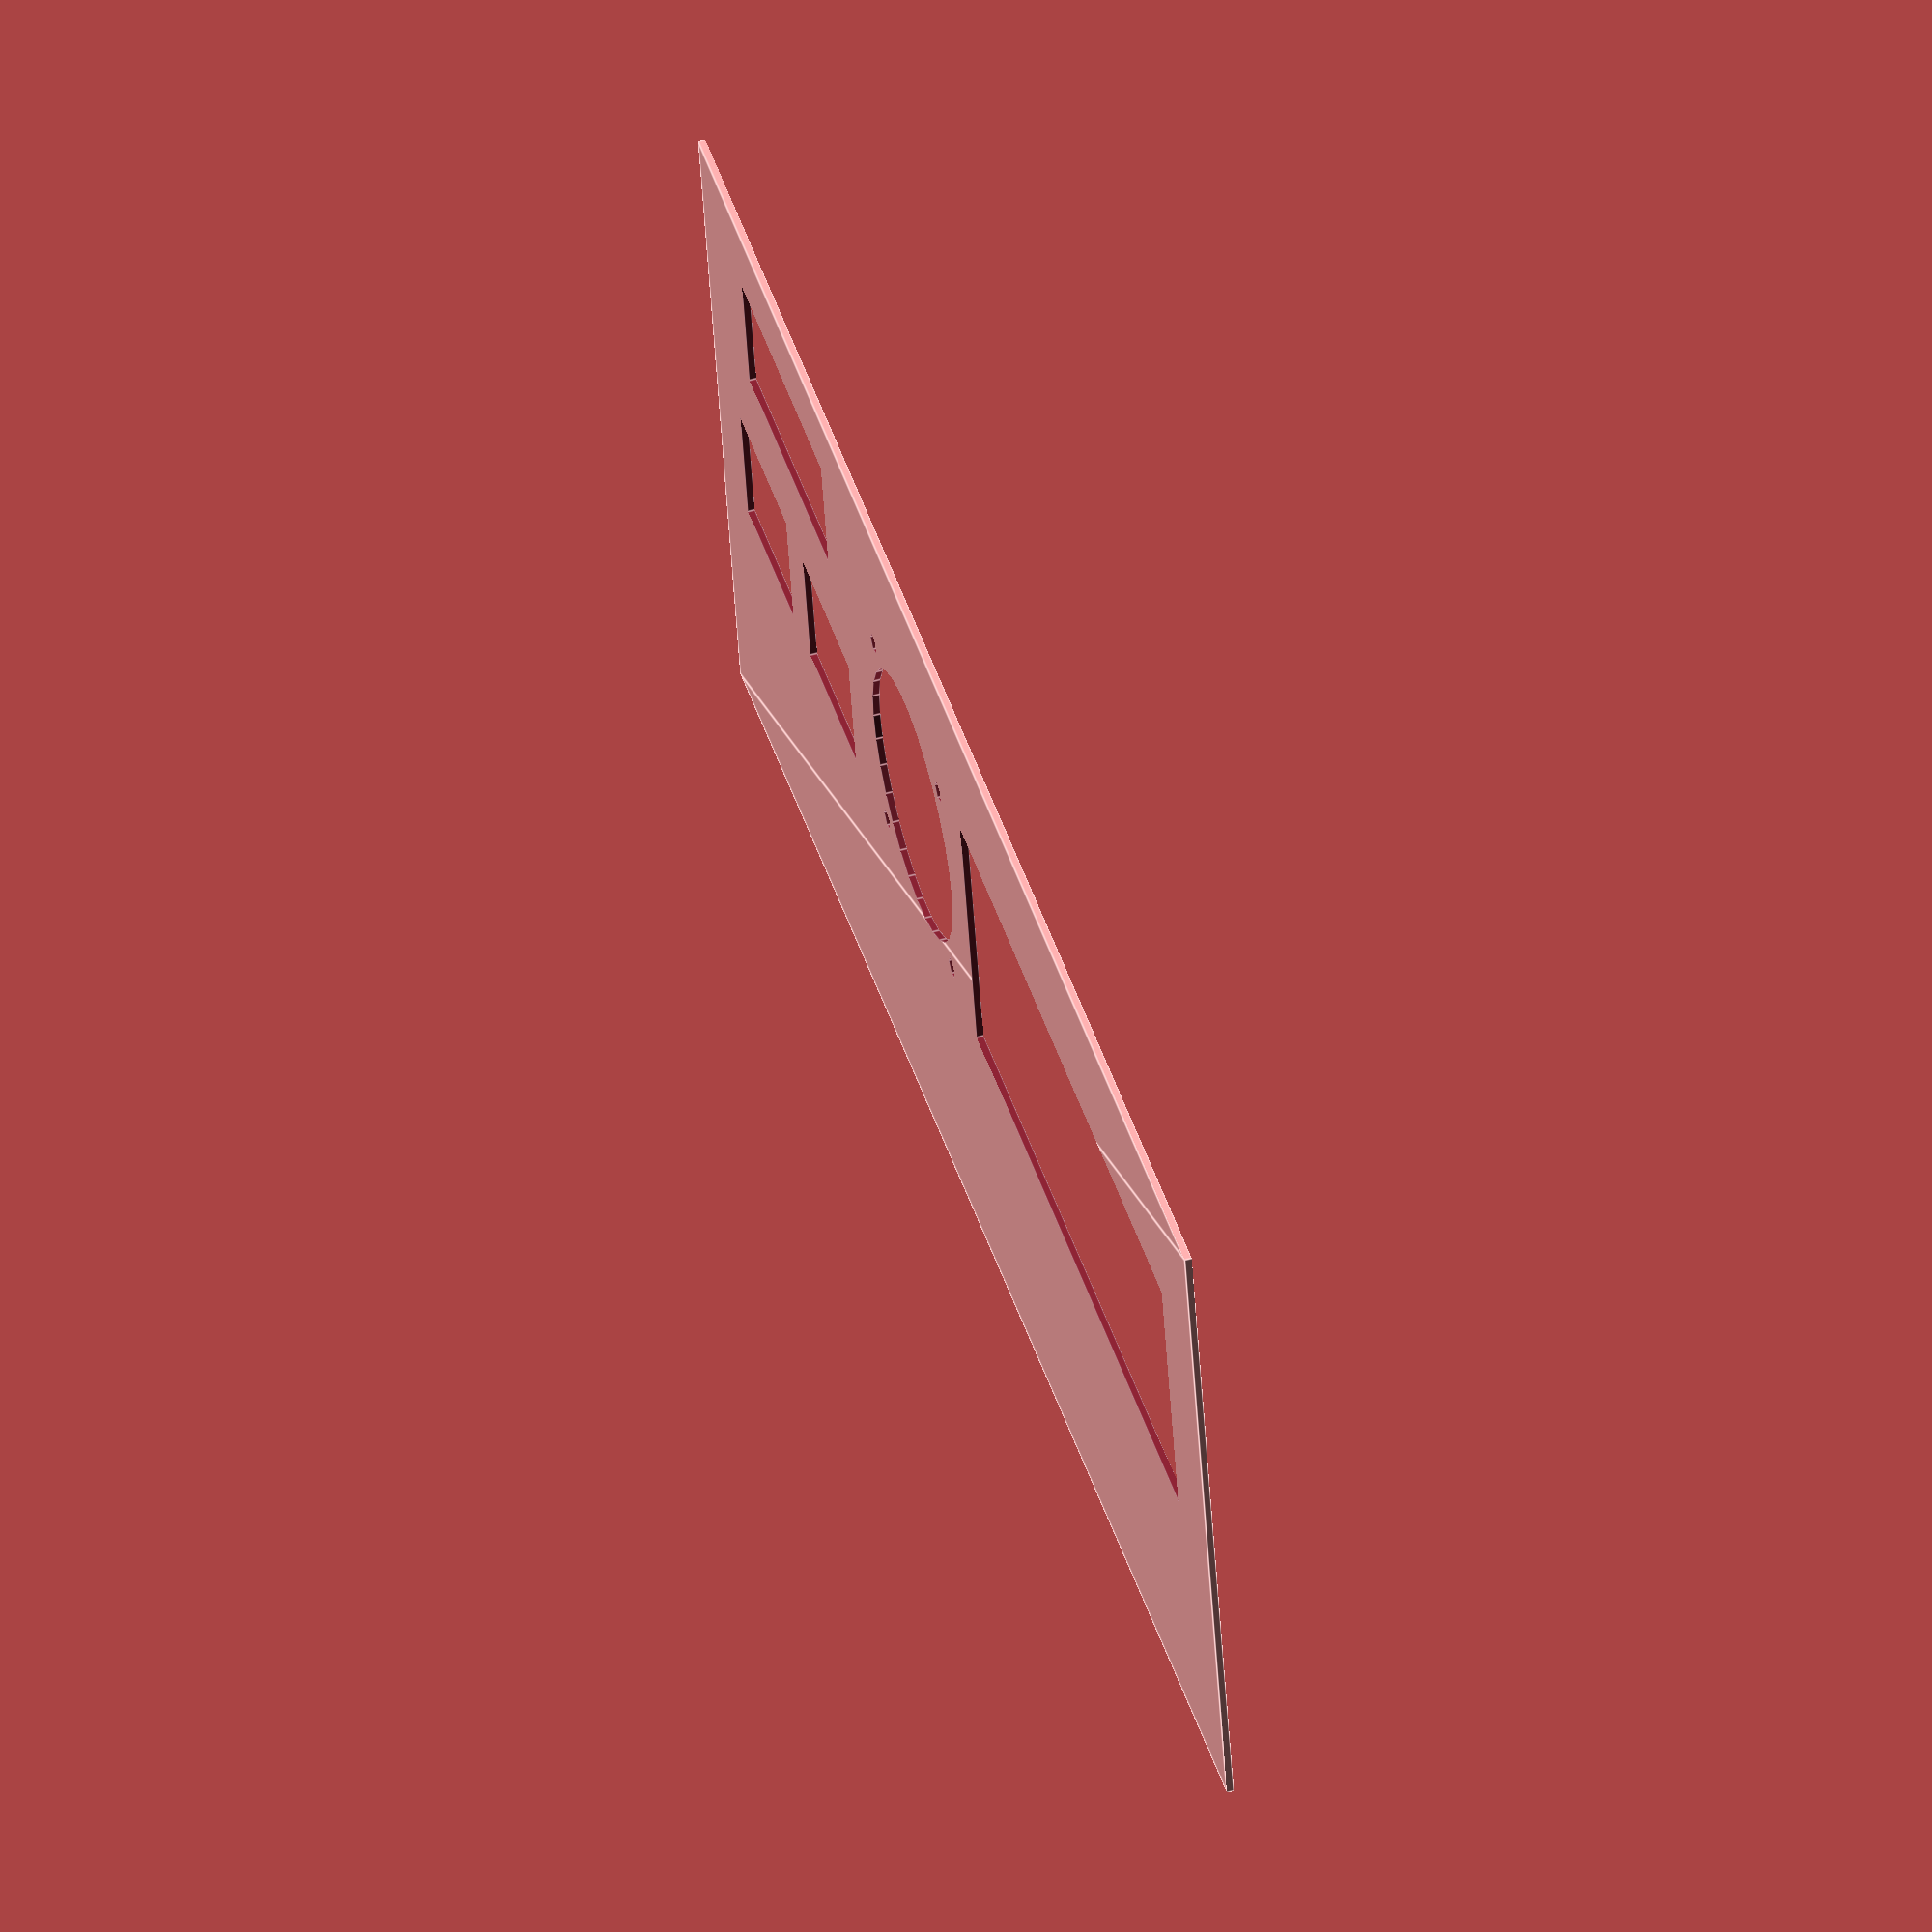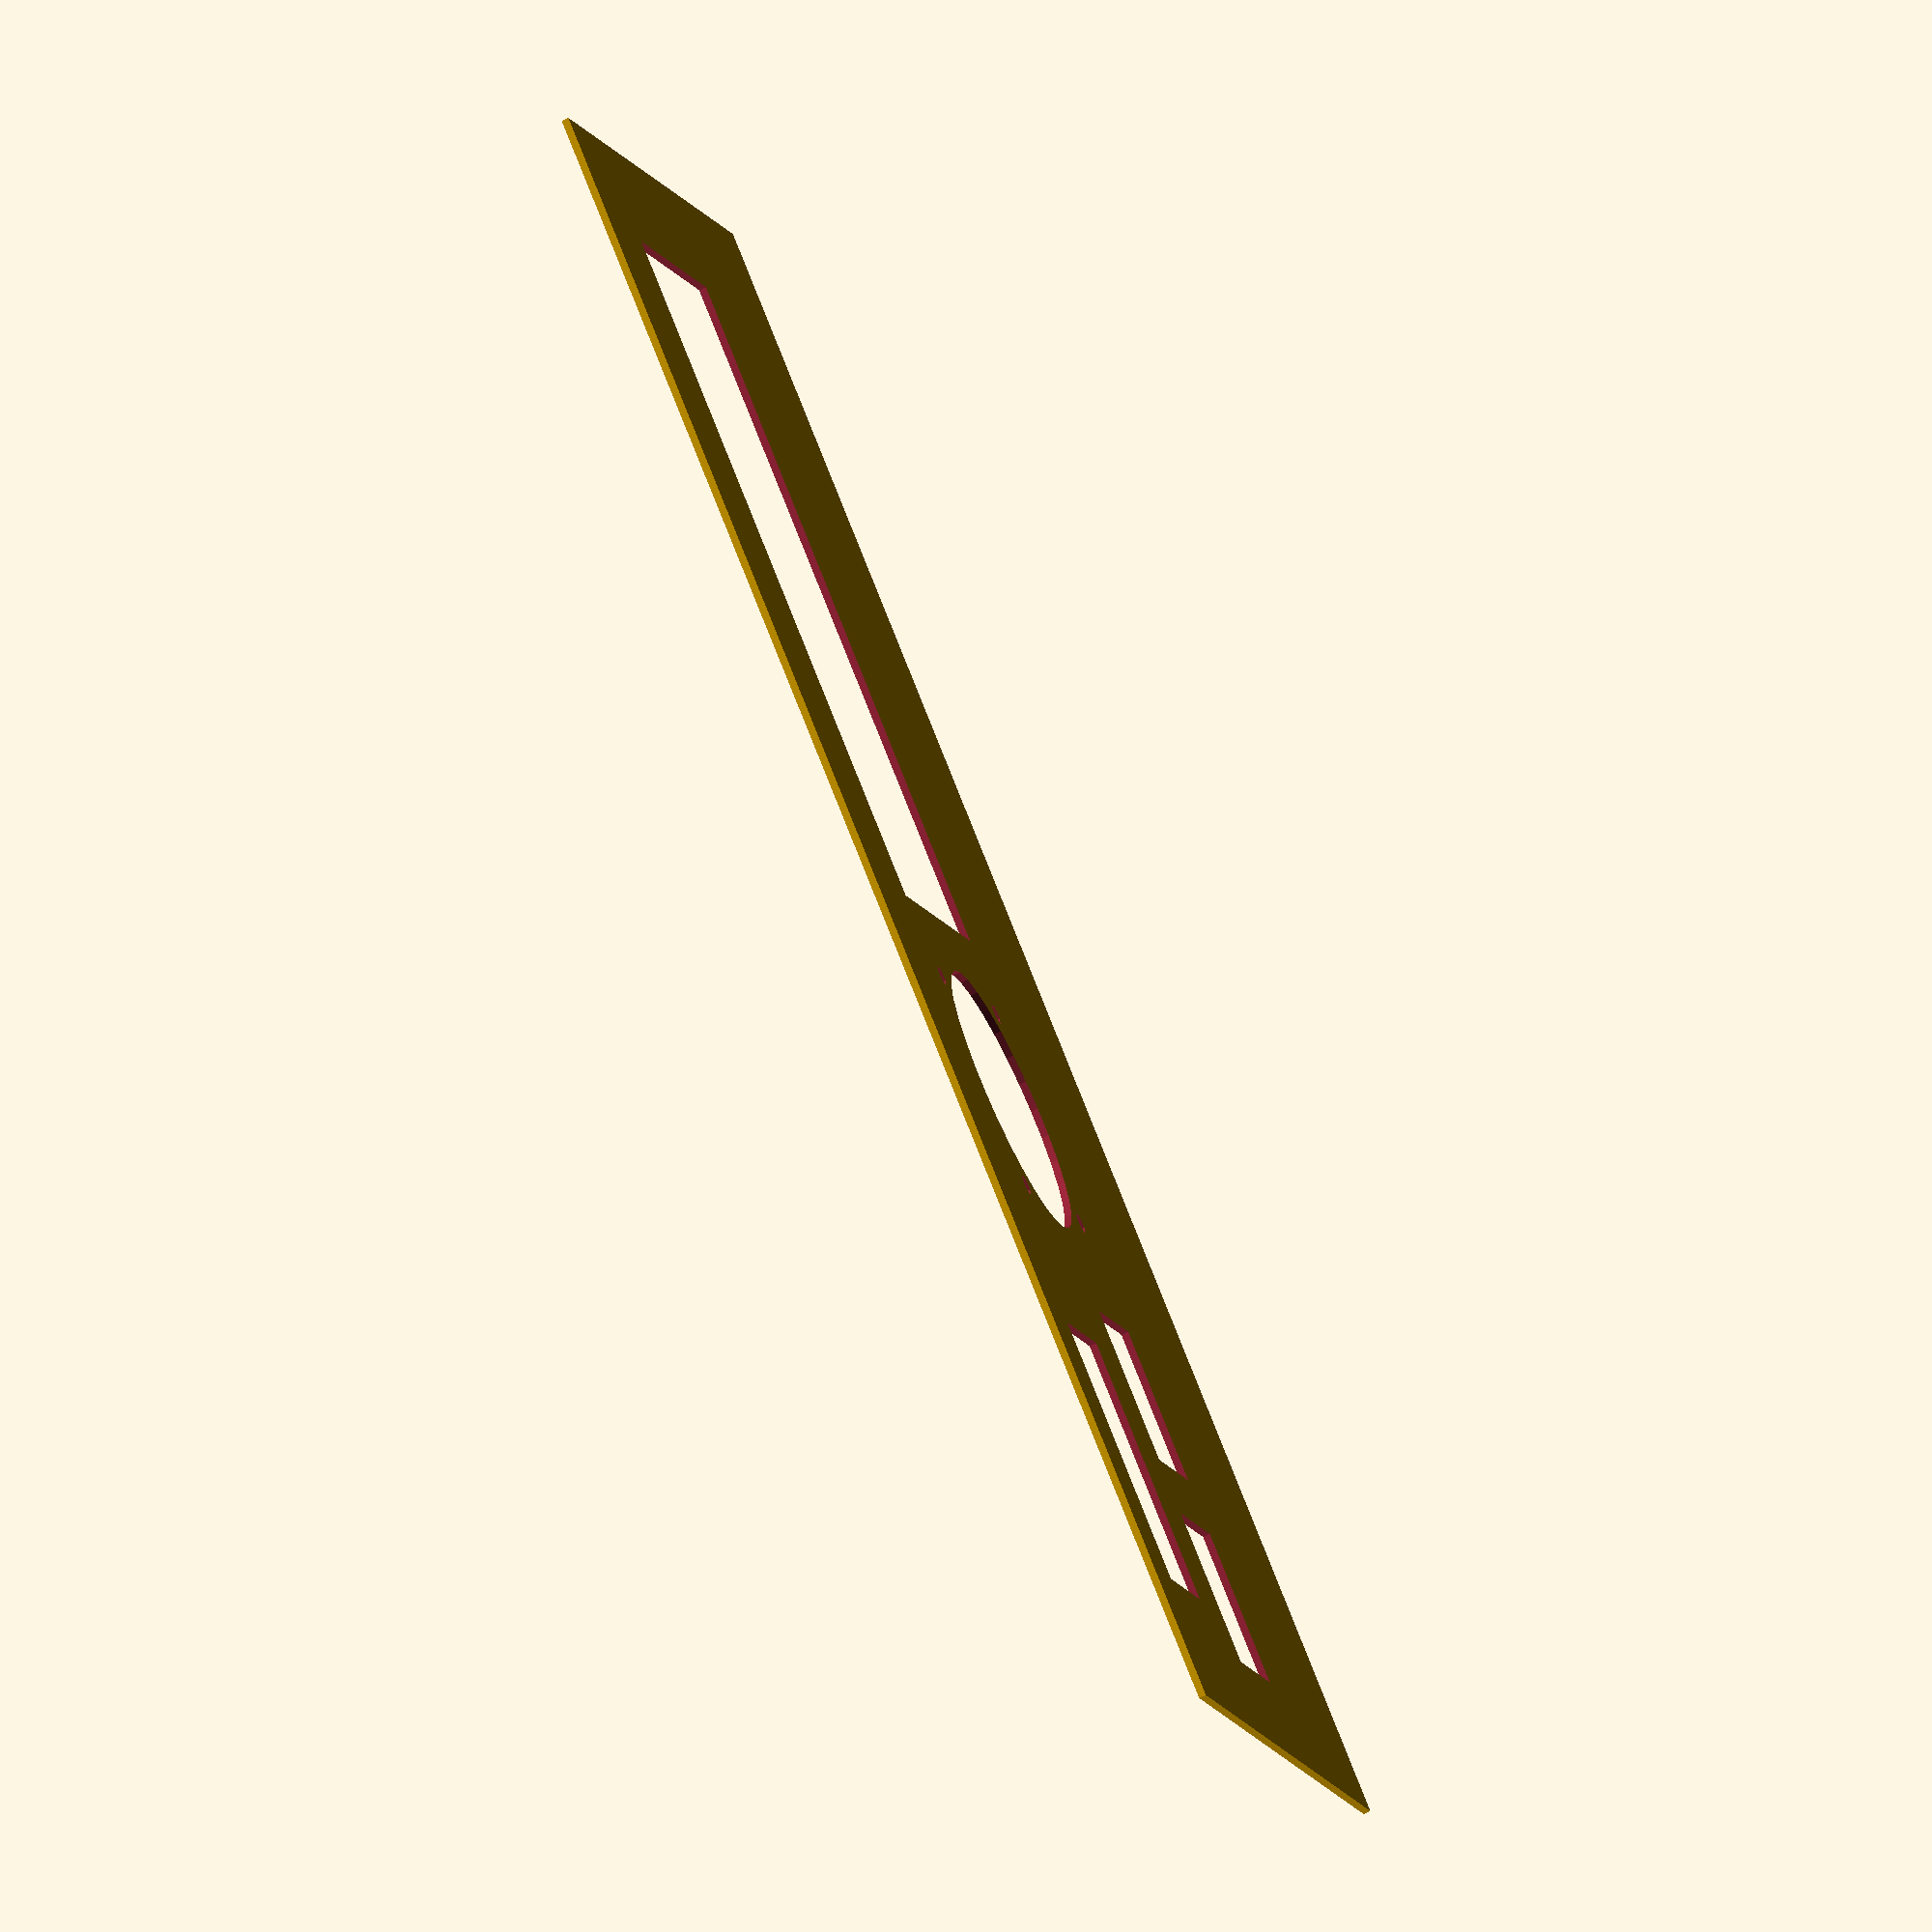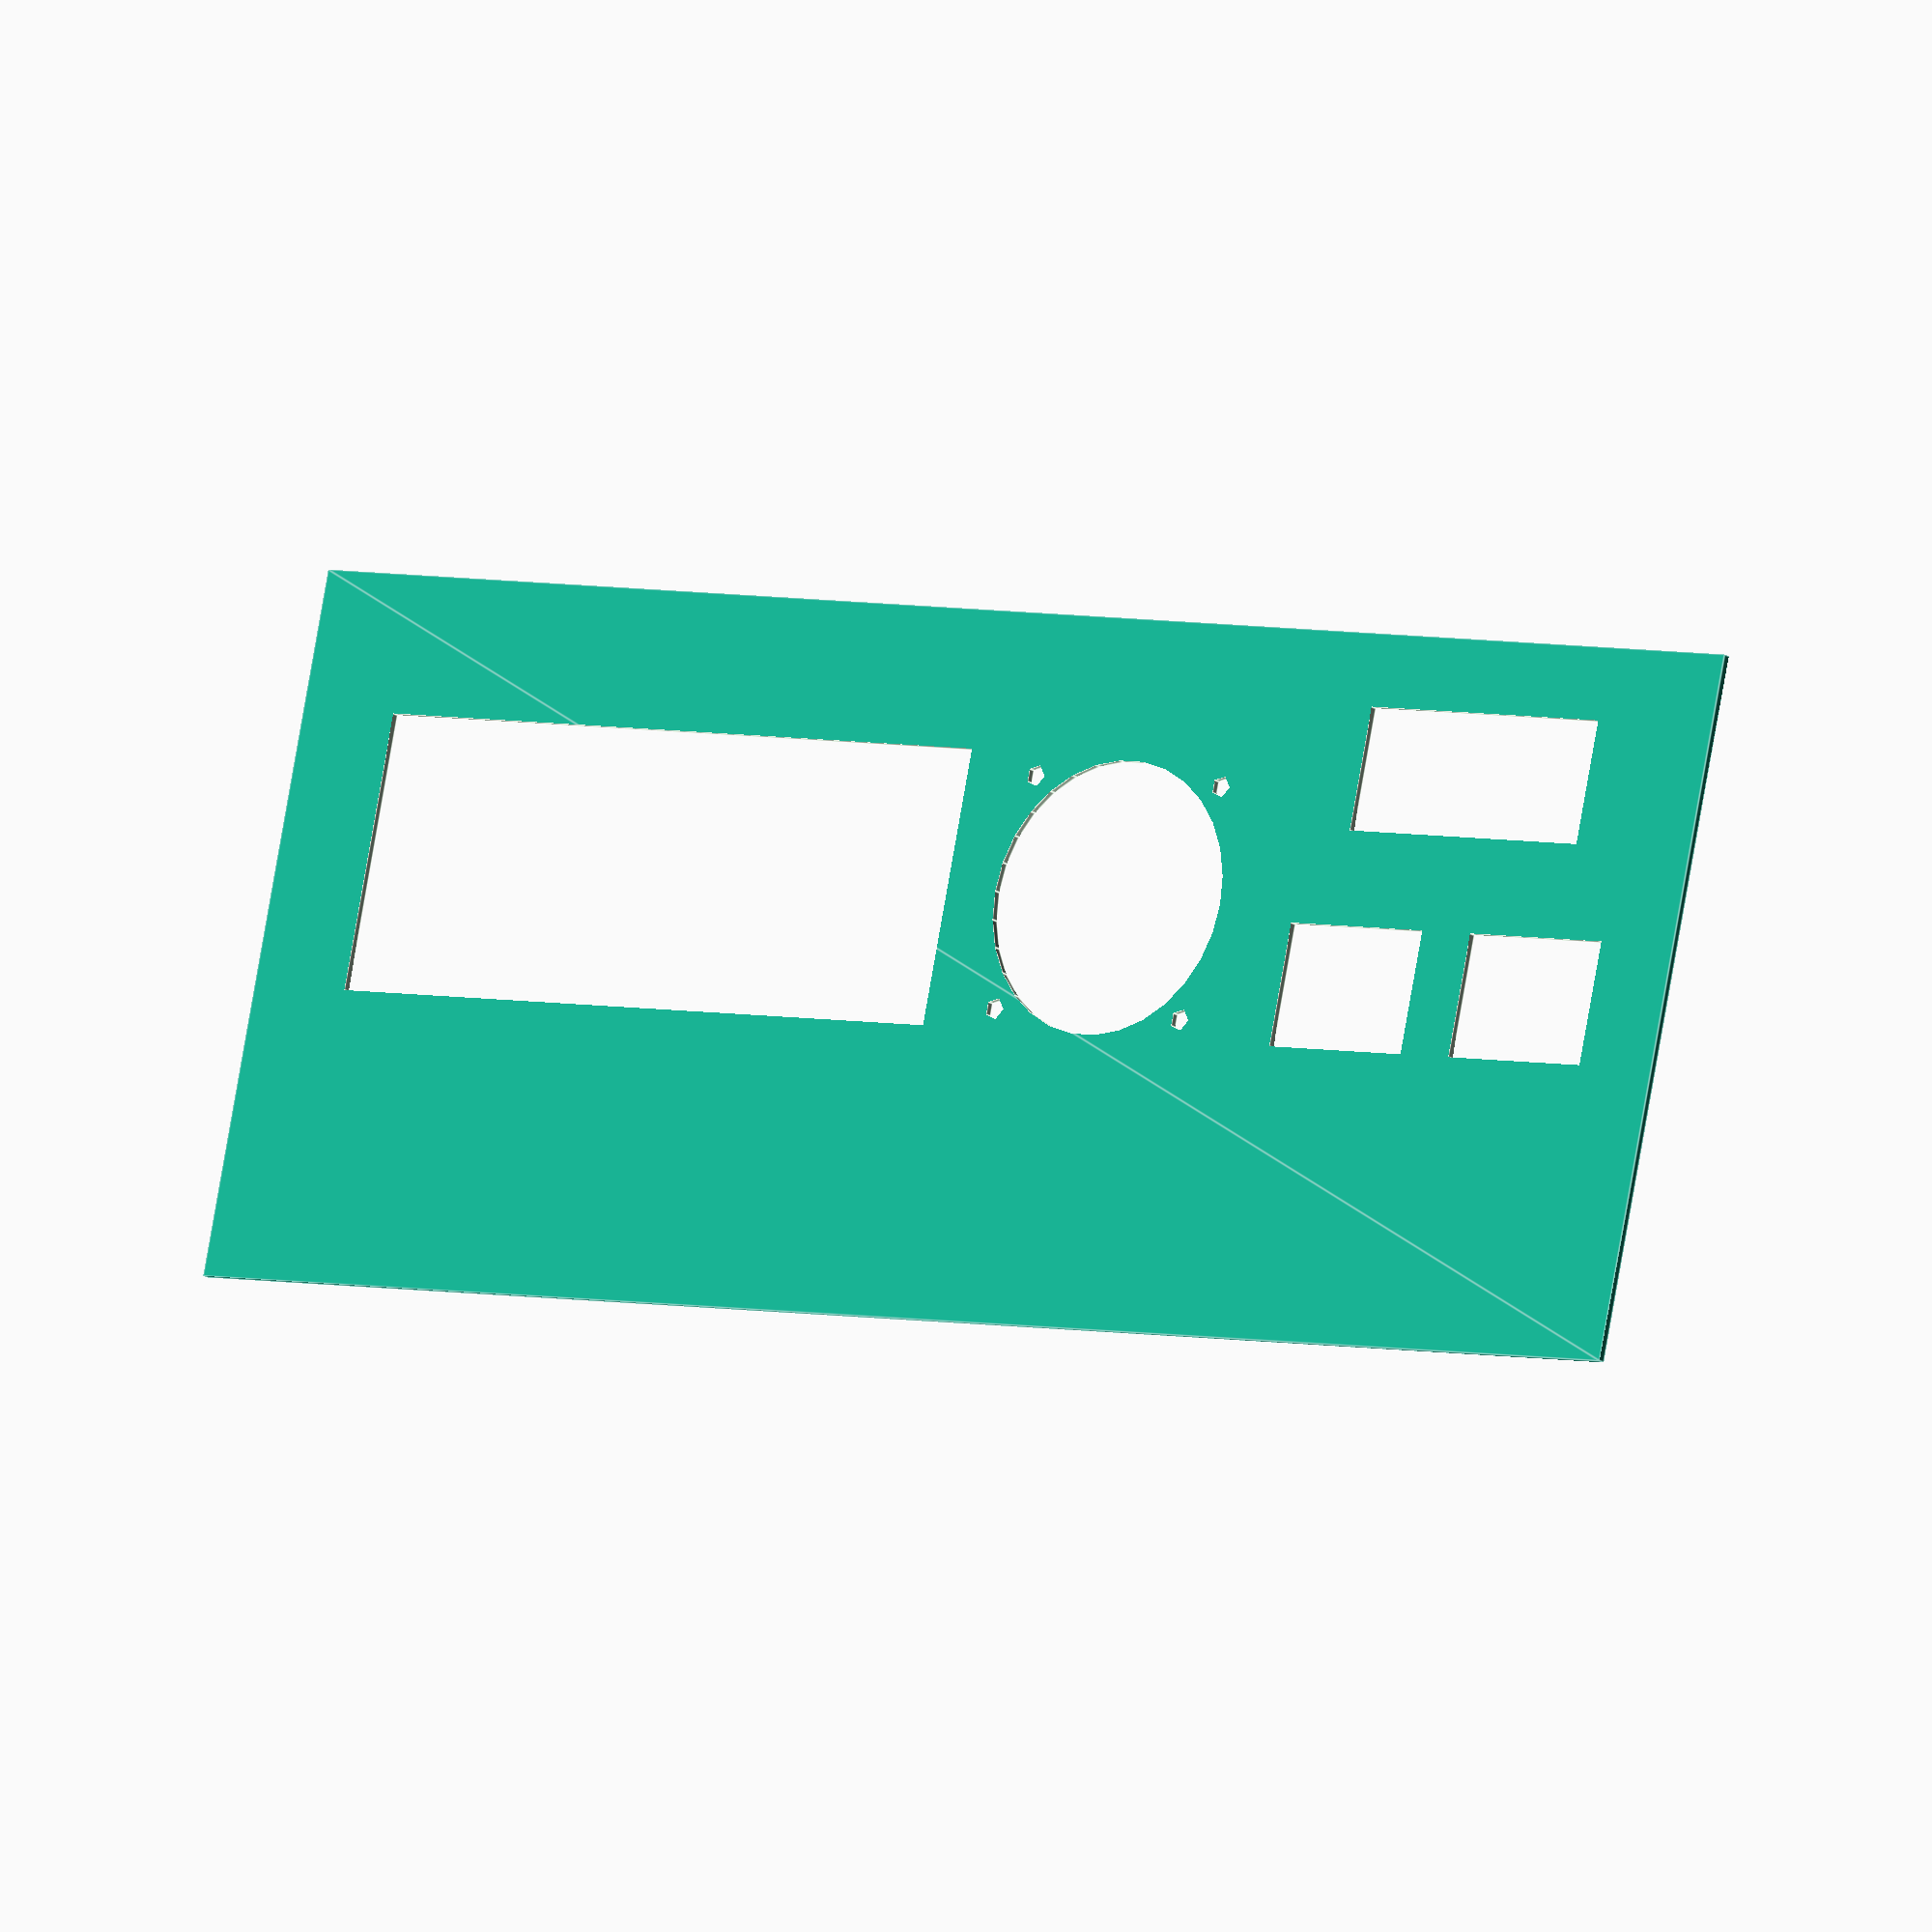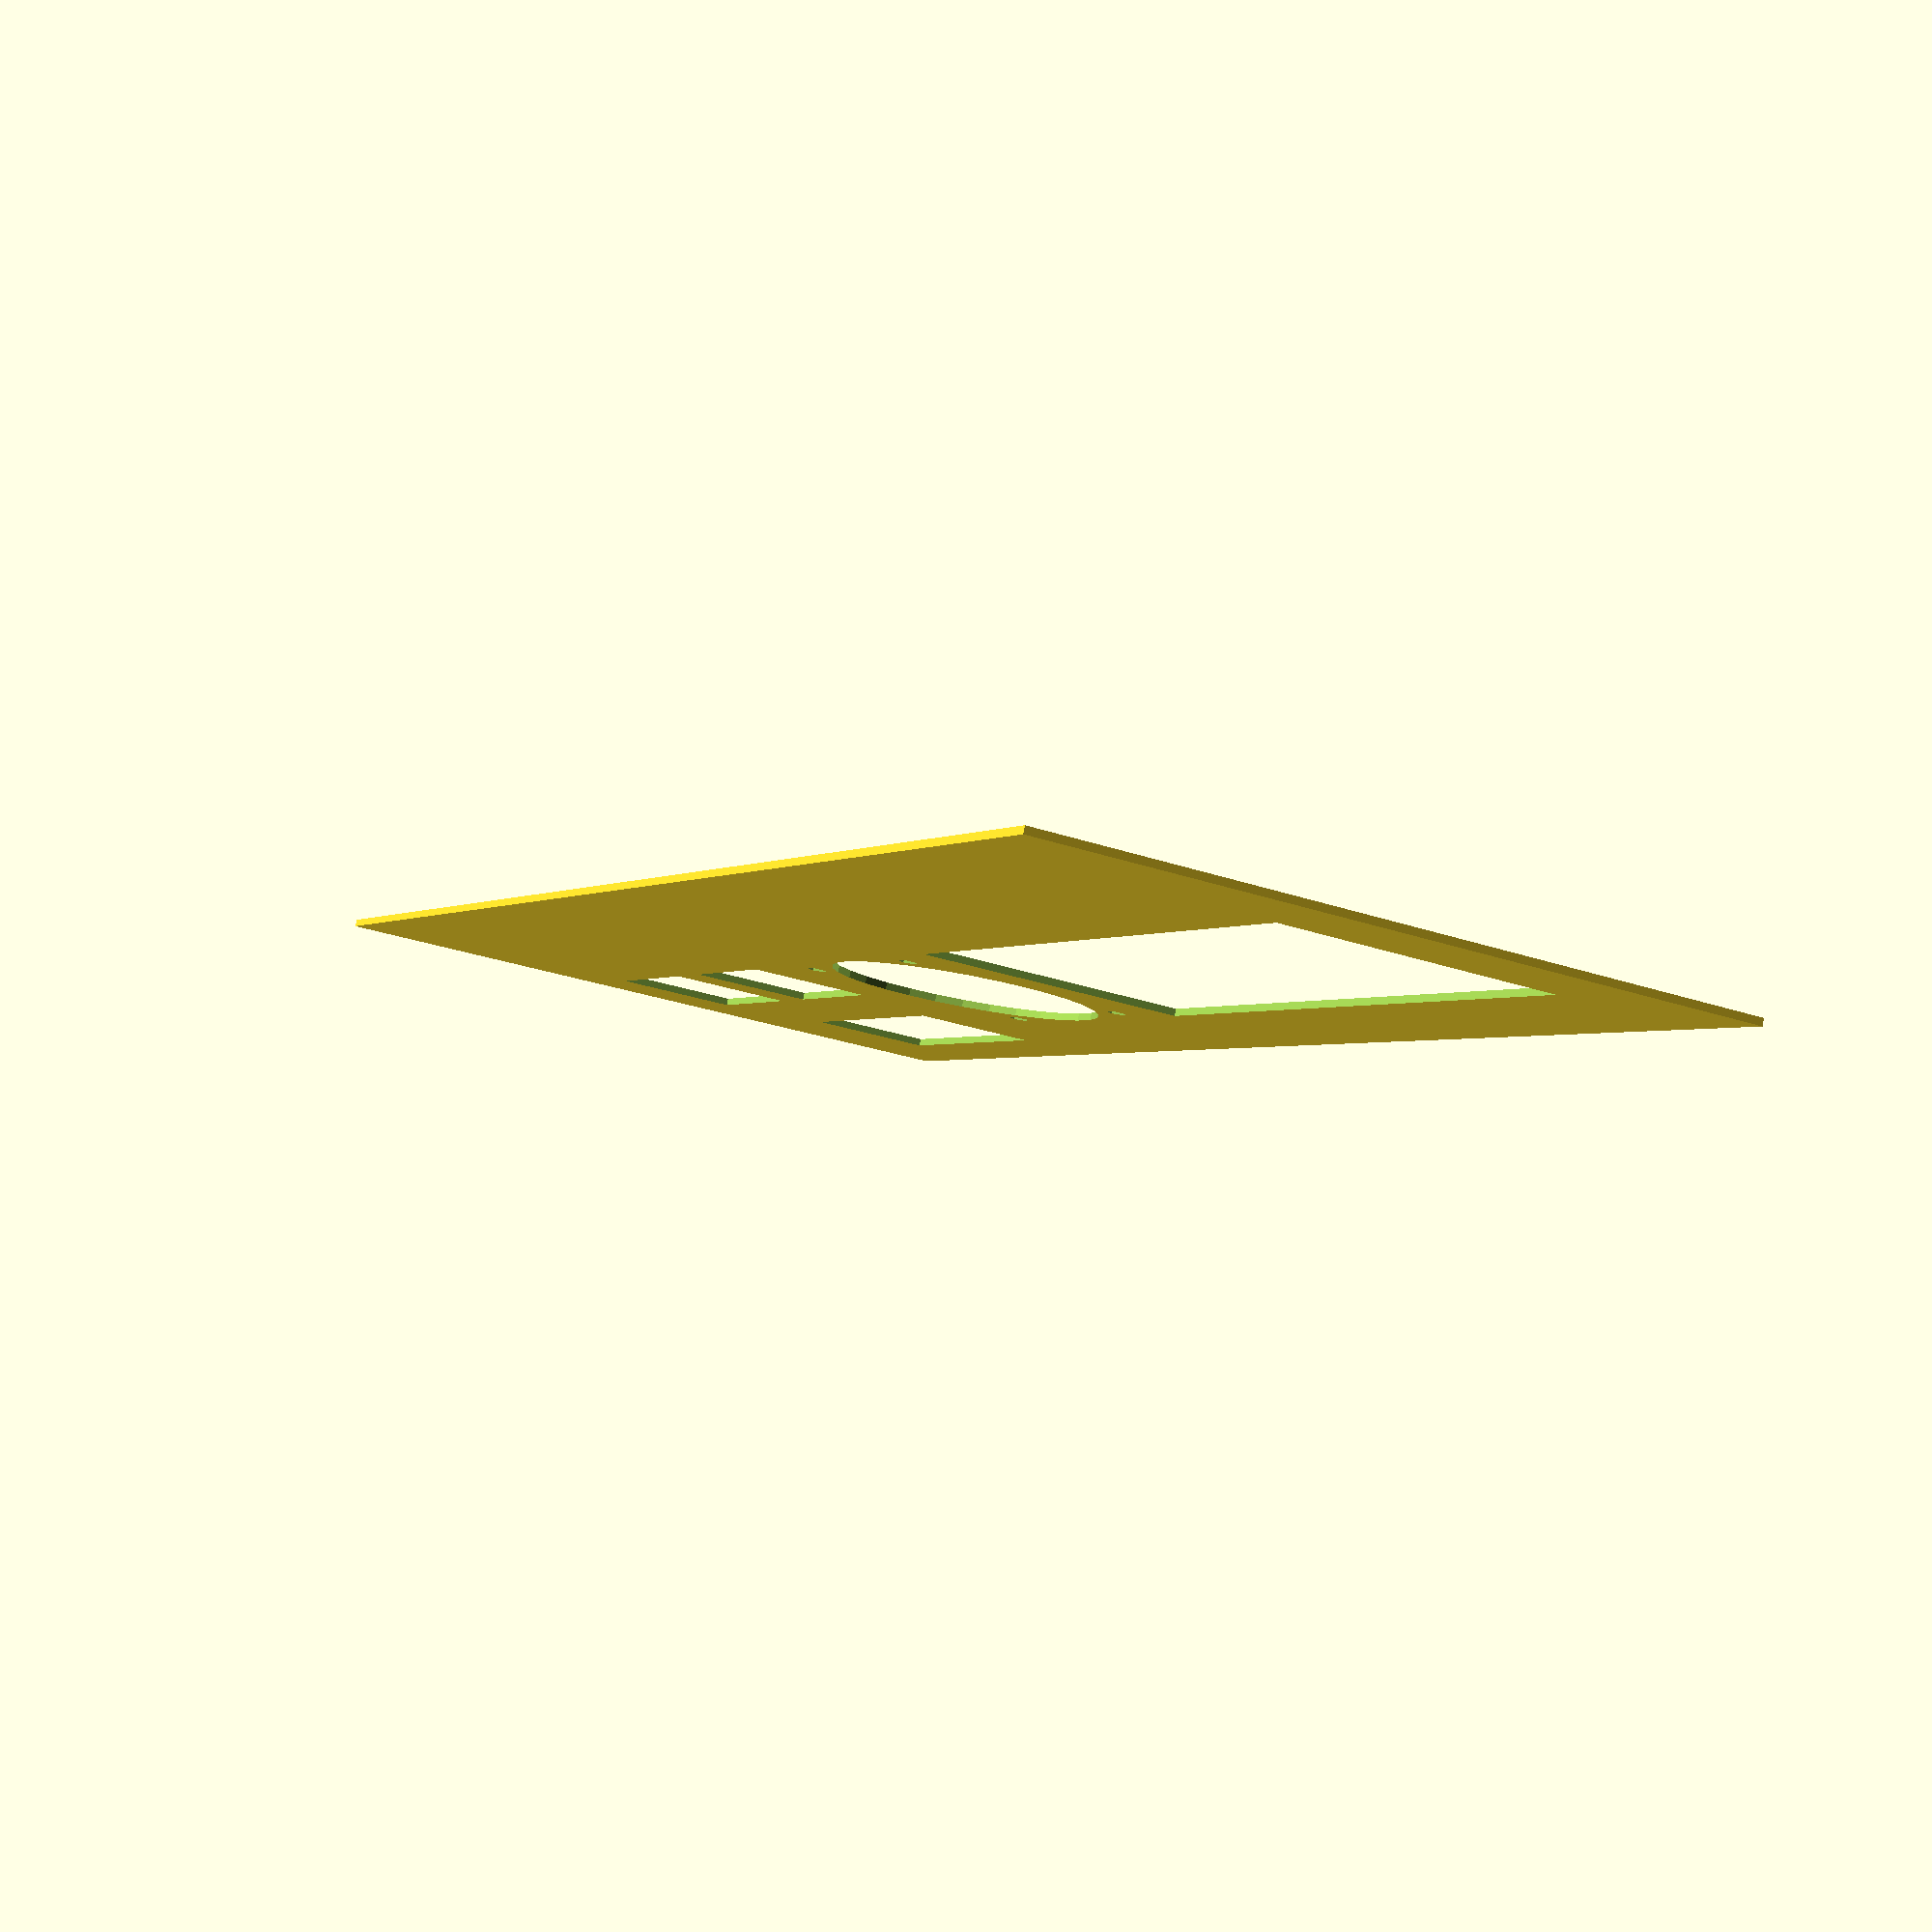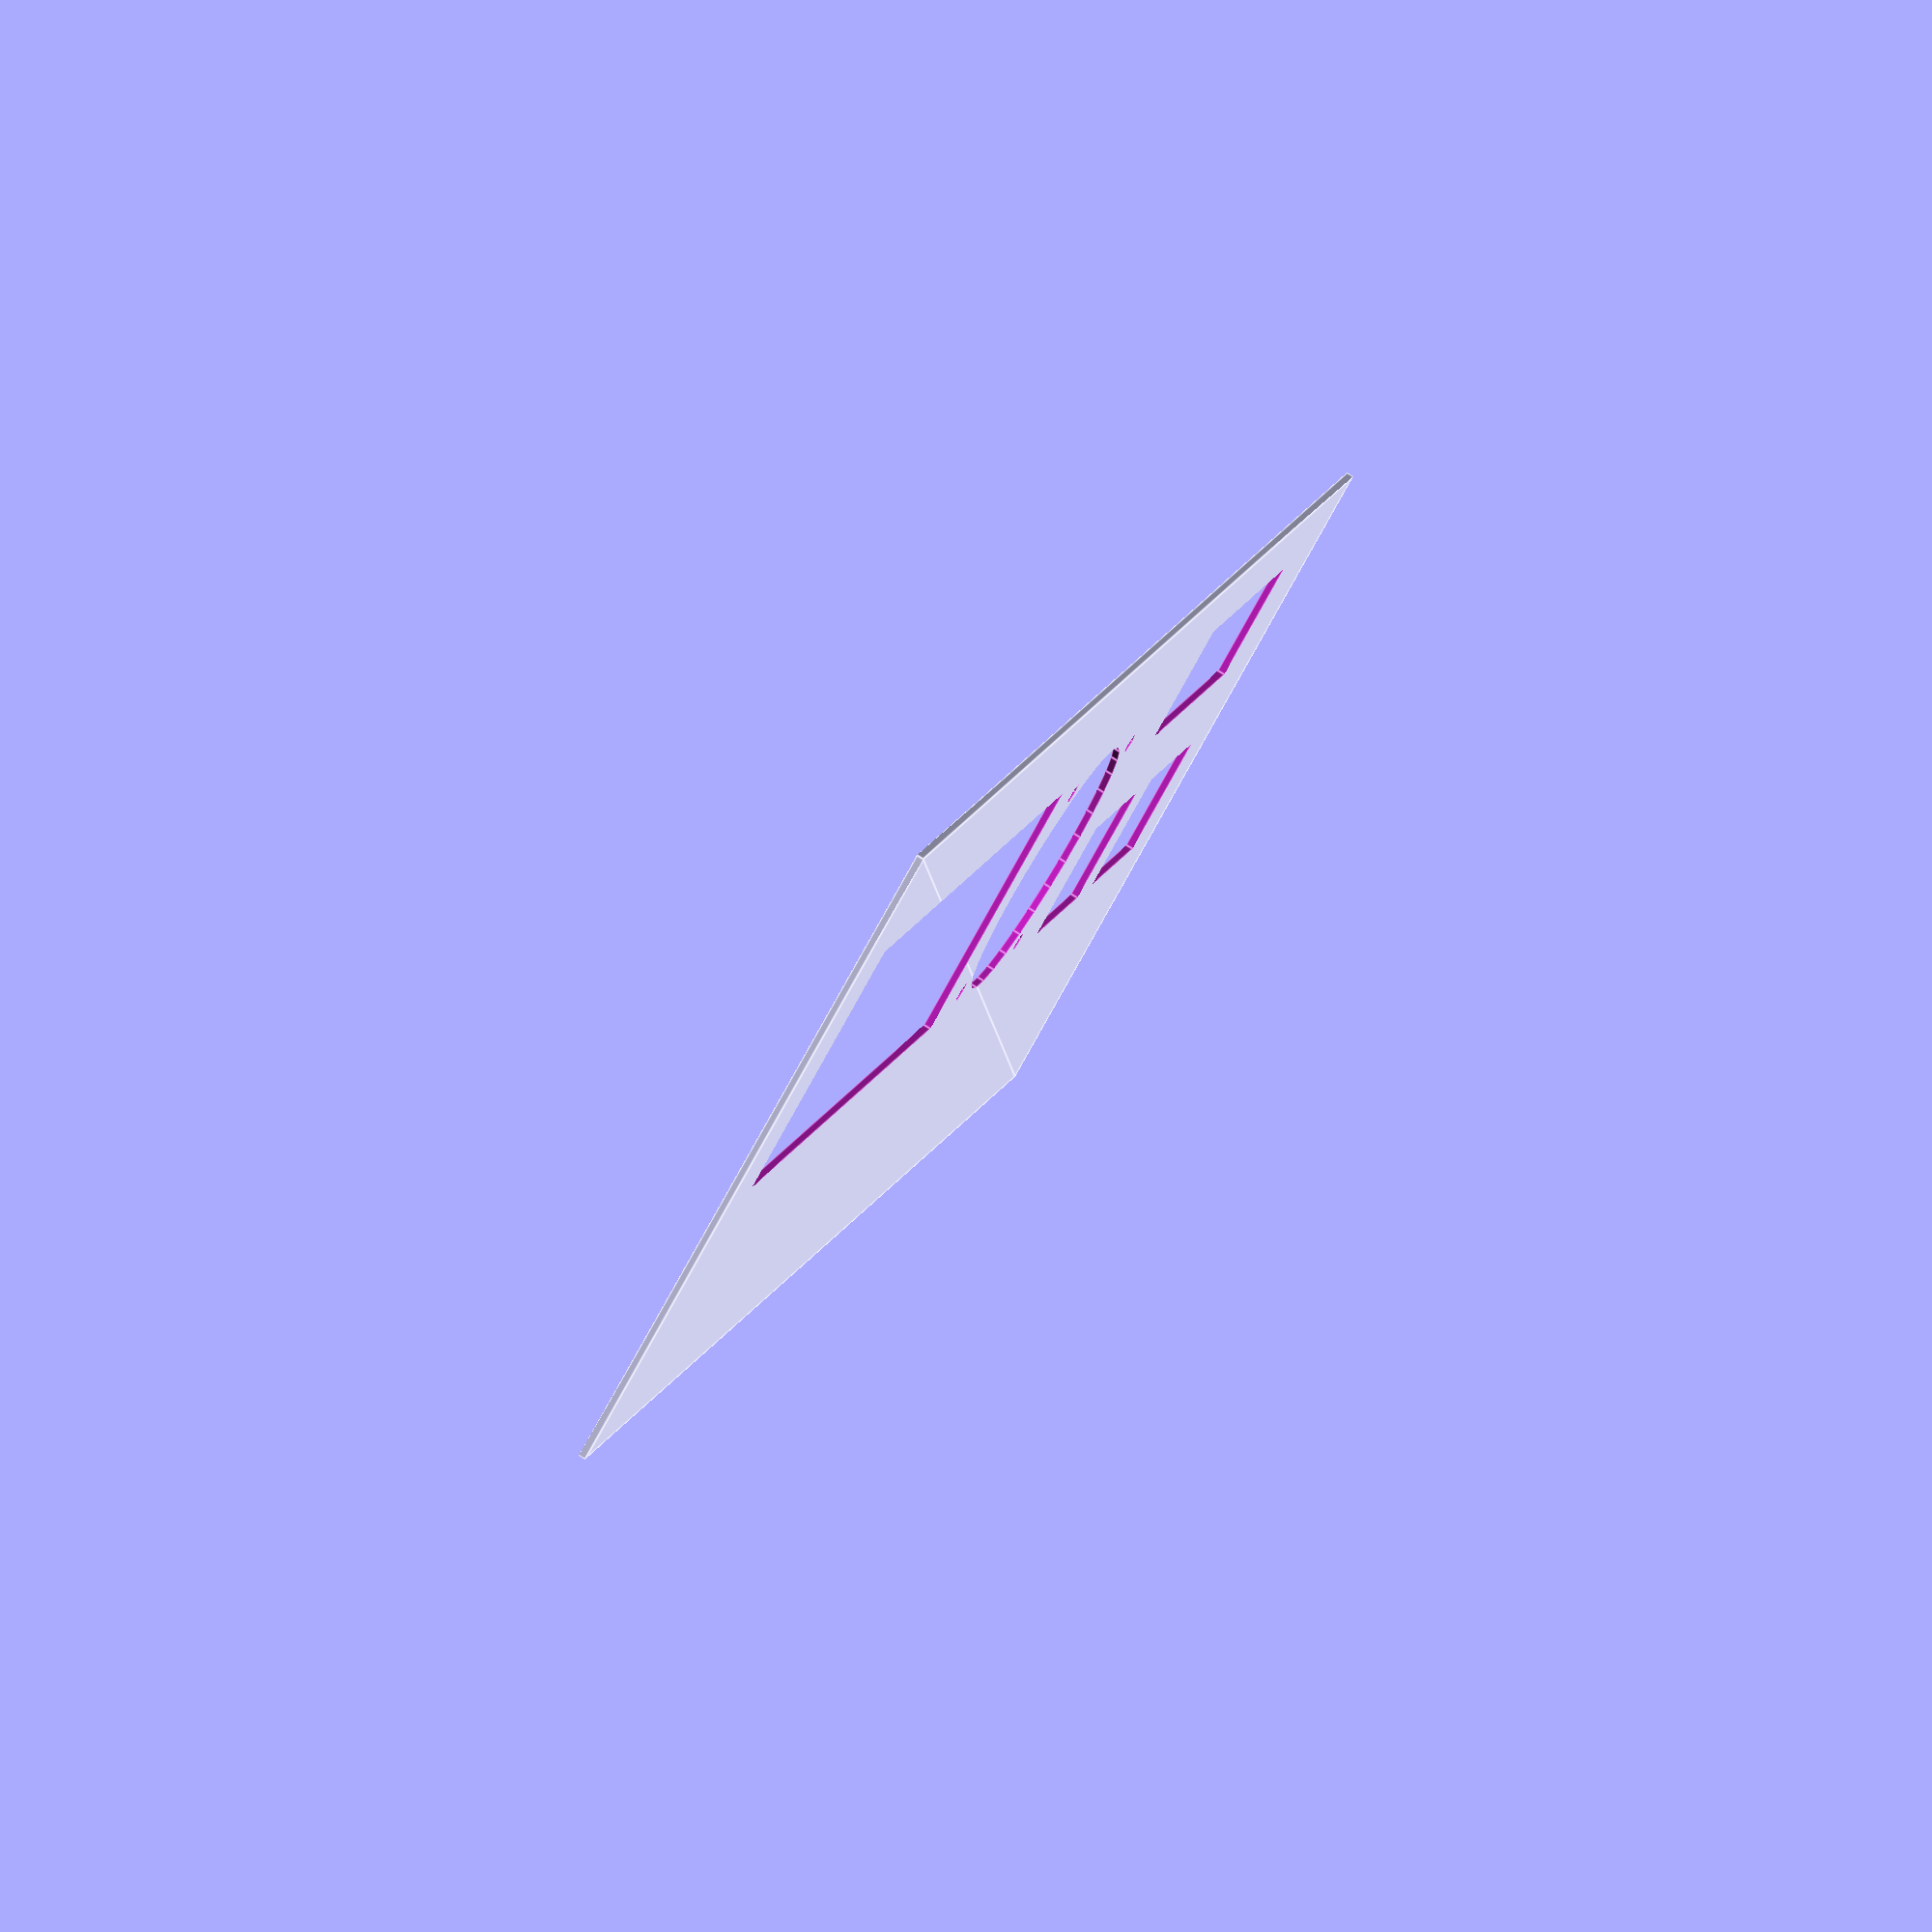
<openscad>

module LCD_cutout() {
     square([97, 38]);
}

module large_connector() {
     square([38, 17]);
}

module small_connector() {
     square([22, 17]);
}

module analog_meter() {
     diameter = 37.7;
     holes_h = 31;
     holes_v = 32;
     boltsize = 3;

     translate([diameter/2, diameter/2]) {
          circle(d=diameter);
          translate([-holes_h/2, -holes_v/2]) circle(d=boltsize);
          translate([holes_h/2, -holes_v/2]) circle(d=boltsize);
          translate([-holes_h/2, holes_v/2]) circle(d=boltsize);
          translate([holes_h/2, holes_v/2]) circle(d=boltsize);
     }
}

module front_panel() {
     difference() {
          square([234, 97]);
          translate([15, 40]) LCD_cutout();
          translate([177, 70]) large_connector();
          translate([170, 40]) small_connector();
          translate([200, 40]) small_connector();
          translate([120, 40]) analog_meter();
          }
}

front_panel();

</openscad>
<views>
elev=126.0 azim=191.8 roll=286.5 proj=o view=edges
elev=250.1 azim=328.1 roll=64.6 proj=o view=wireframe
elev=195.9 azim=192.2 roll=144.7 proj=o view=edges
elev=277.2 azim=115.4 roll=10.6 proj=p view=solid
elev=101.1 azim=242.2 roll=238.2 proj=o view=edges
</views>
